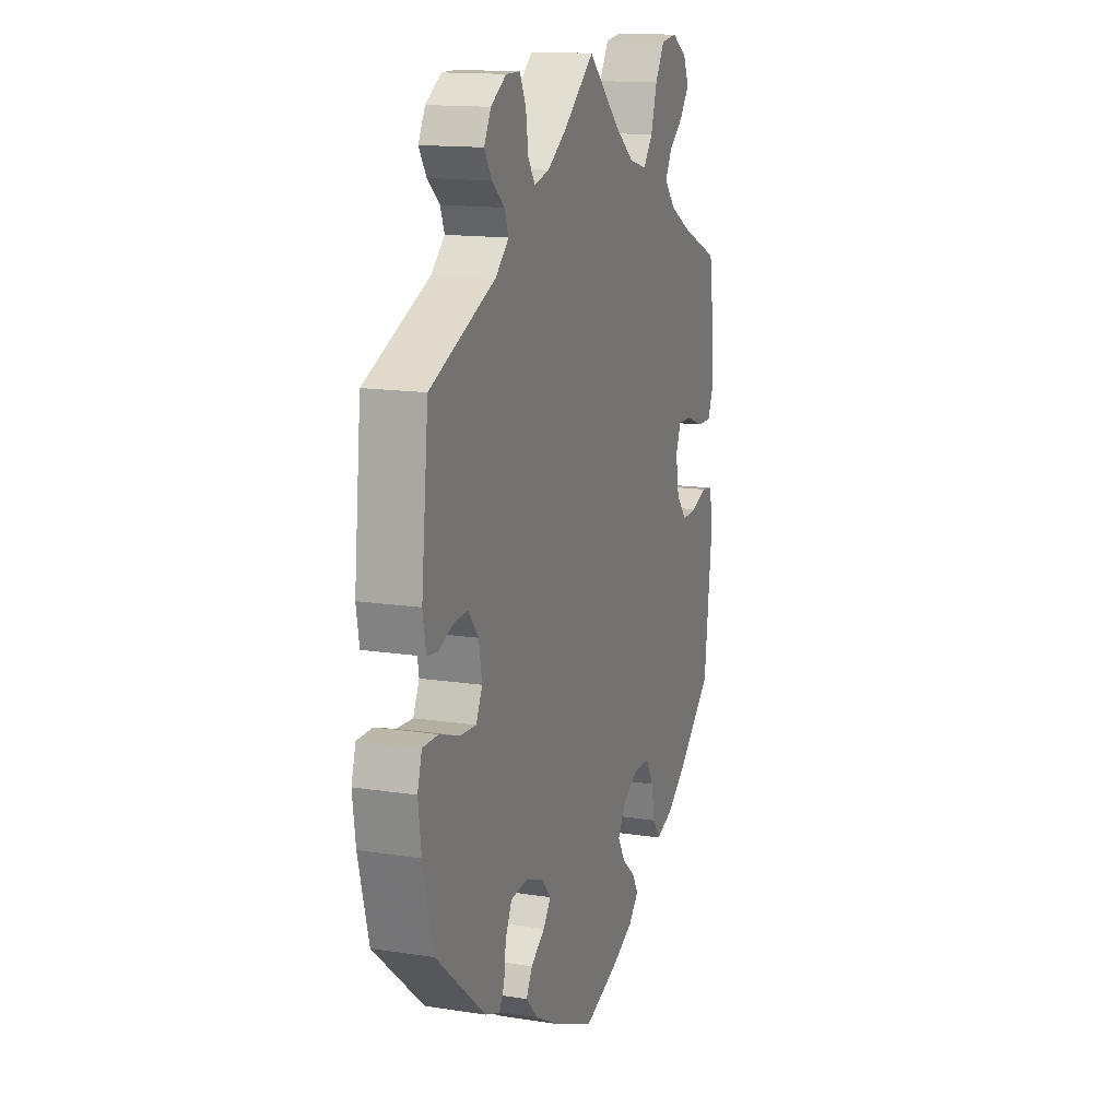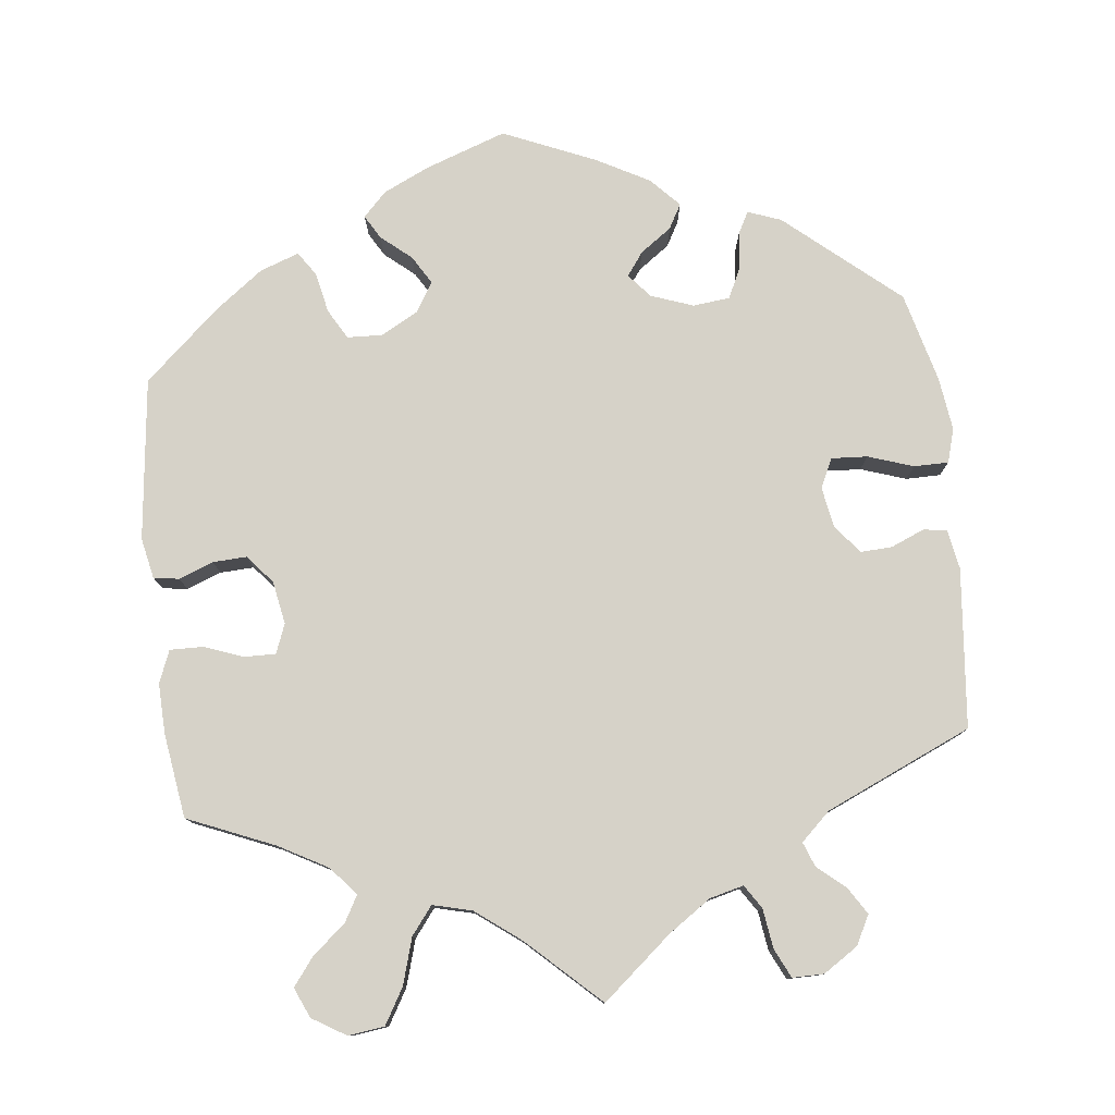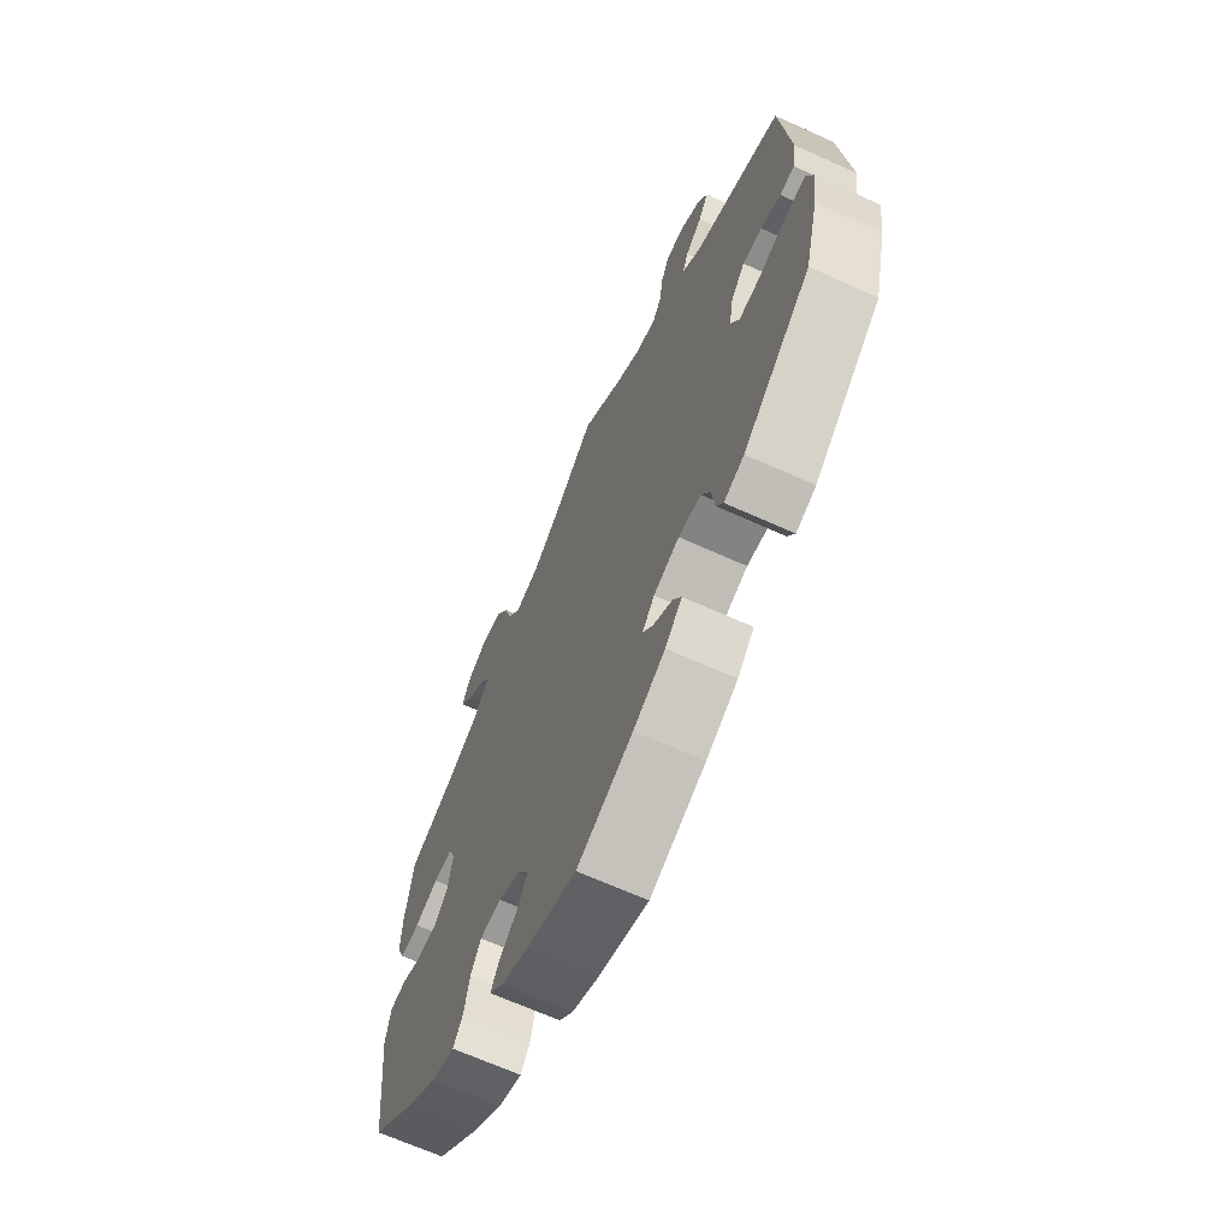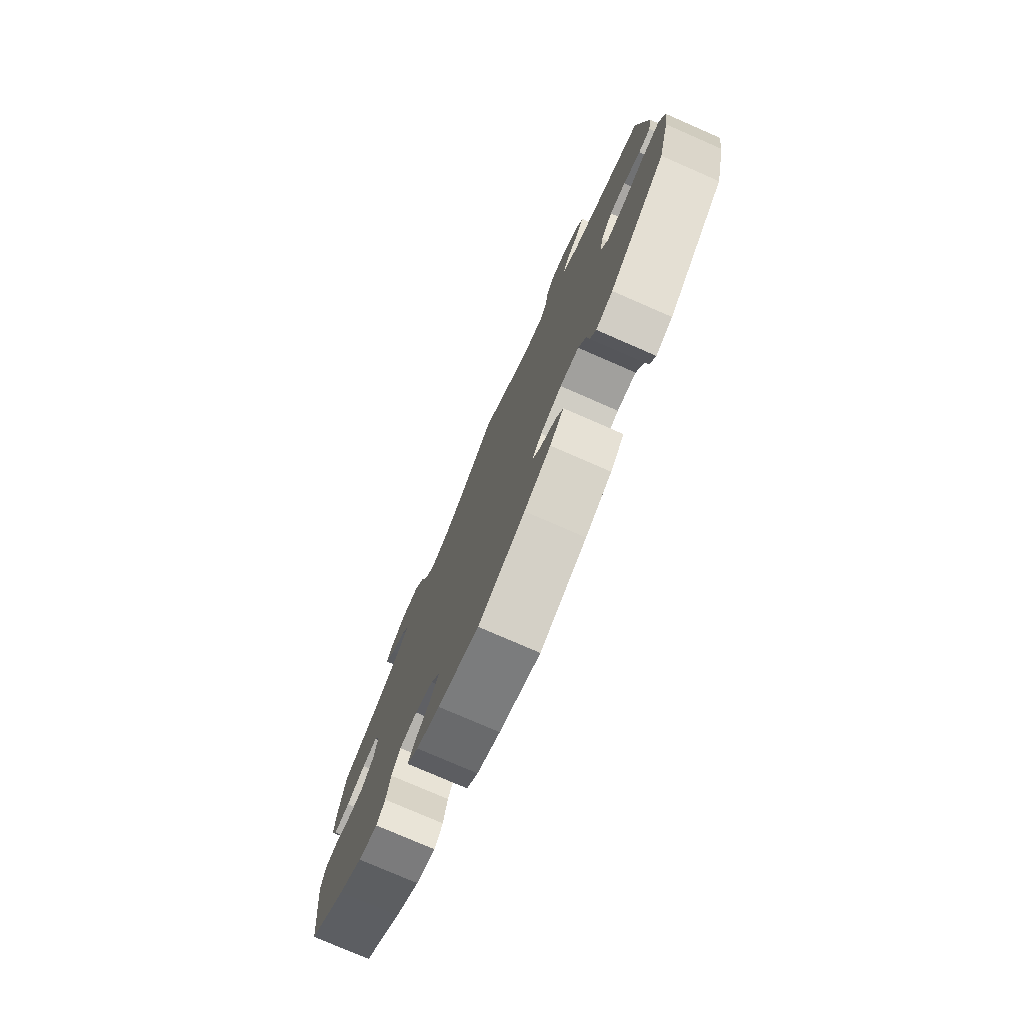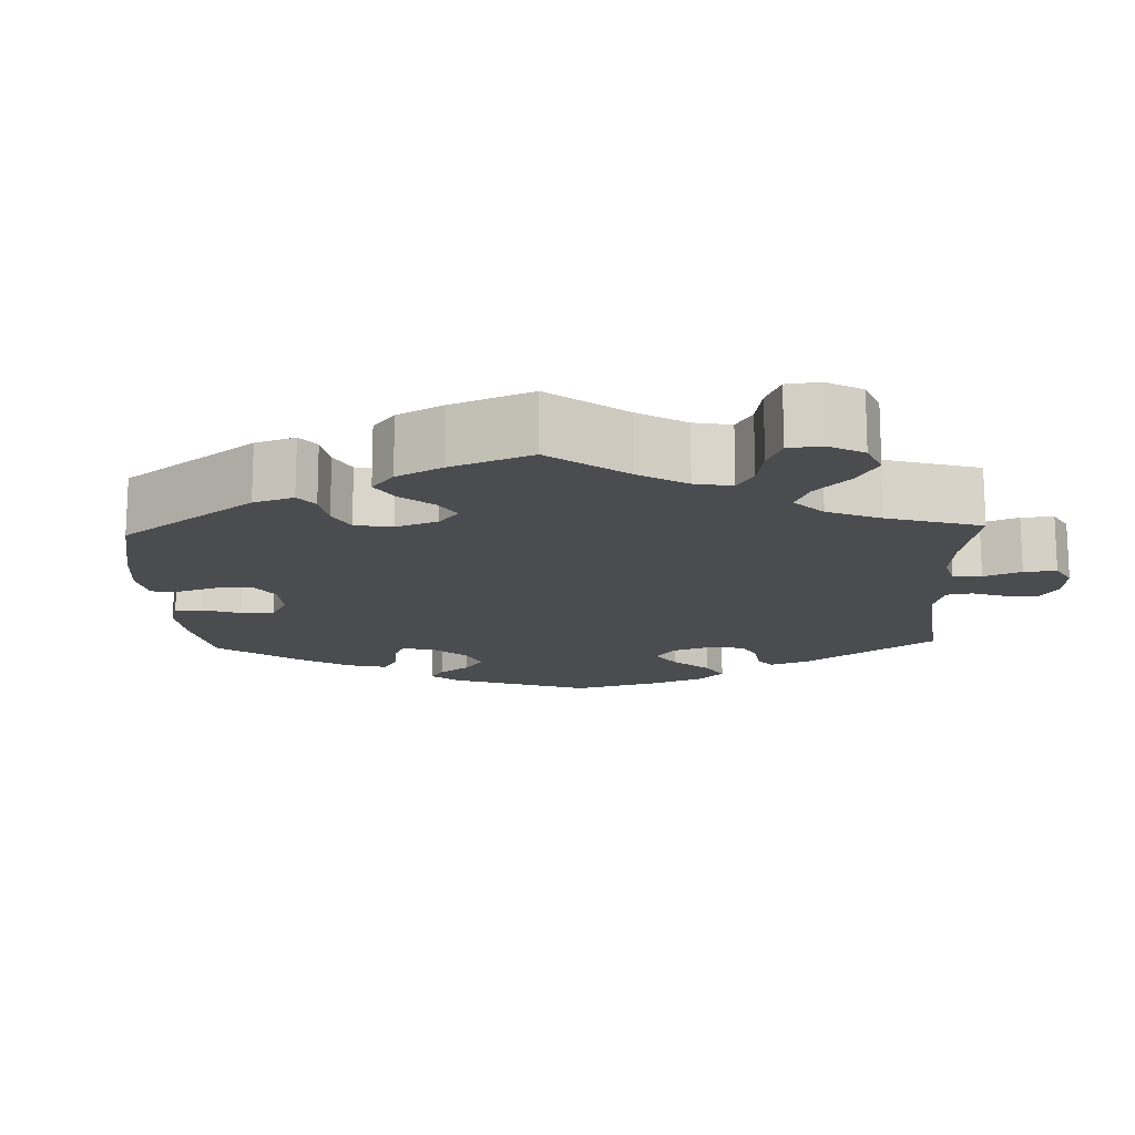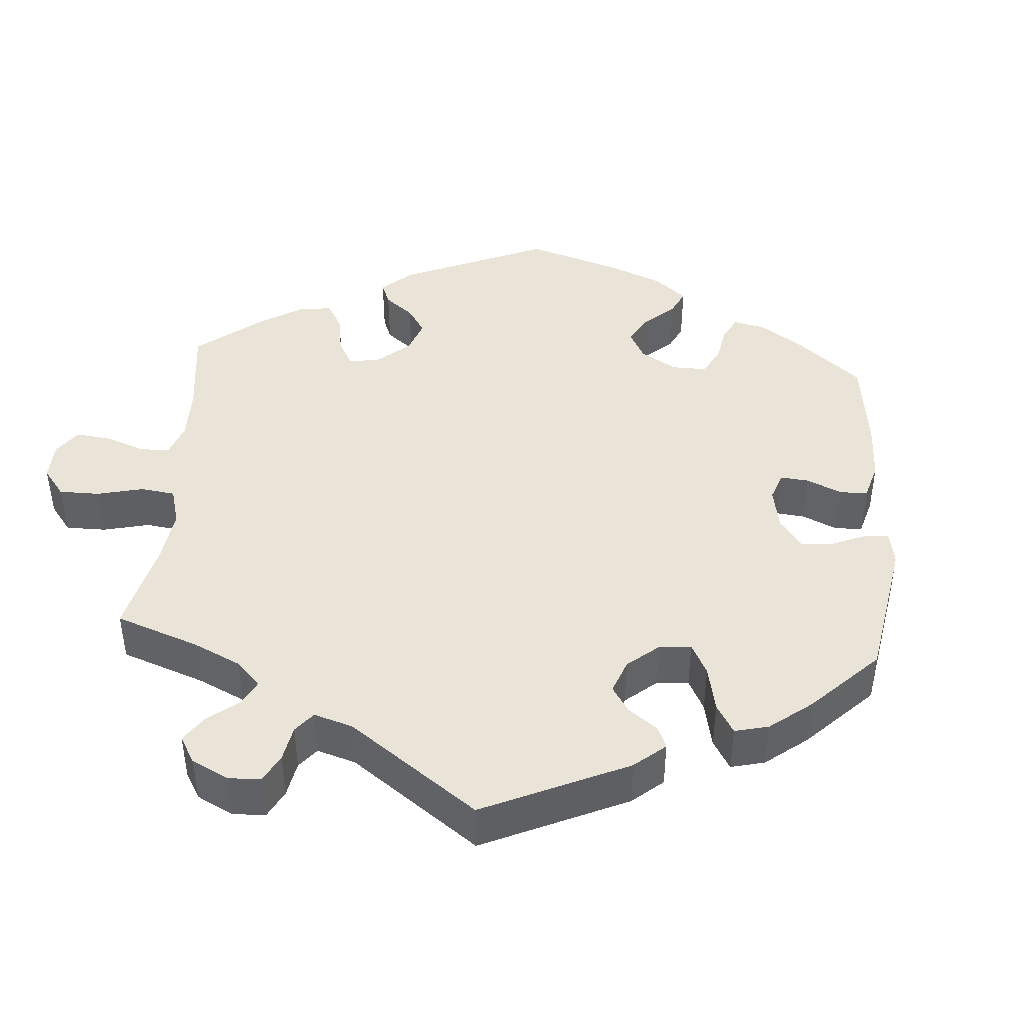
<metadata>
{"format":"obj","ext":"obj","renderer":"f3d","projection":"perspective","resolution":1024,"background":"white","views":[{"elev":14.5,"azim":108.8,"up":"+Z"},{"elev":78.4,"azim":-6.6,"up":"+Y"},{"elev":-66.8,"azim":65.6,"up":"+Z"},{"elev":-77.5,"azim":66.5,"up":"+Z"},{"elev":-15.1,"azim":-57.6,"up":"+Y"},{"elev":43.1,"azim":64.2,"up":"+Y"}]}
</metadata>
<code>
v -0.526 0.07 -0.077
v -0.515 0.07 -0.024
v -0.482 0.07 -0.019
v -0.437 0.07 -0.036
v -0.393 0.07 -0.038
v -0.362 0.07 -0.001
v -0.352 0.07 0.055
v -0.367 0.07 0.093
v -0.408 0.07 0.092
v -0.459 0.07 0.073
v -0.502 0.07 0.072
v -0.519 0.07 0.114
v -0.517 0.07 0.179
v -0.501 0.07 0.289
v -0.388 0.07 0.337
v -0.325 0.07 0.372
v -0.293 0.07 0.409
v -0.313 0.07 0.444
v -0.355 0.07 0.478
v -0.383 0.07 0.515
v -0.366 0.07 0.554
v -0.322 0.07 0.581
v -0.275 0.07 0.575
v -0.248 0.07 0.529
v -0.23 0.07 0.469
v -0.202 0.07 0.433
v -0.151 0.07 0.446
v -0.092 0.07 0.491
v 0 0.07 0.578
v 0.09 0.07 0.503
v 0.146 0.07 0.465
v 0.19 0.07 0.454
v 0.21 0.07 0.485
v 0.217 0.07 0.536
v 0.235 0.07 0.574
v 0.276 0.07 0.574
v 0.321 0.07 0.545
v 0.341 0.07 0.507
v 0.319 0.07 0.472
v 0.283 0.07 0.441
v 0.271 0.07 0.409
v 0.31 0.07 0.373
v 0.5 0.07 0.29
v 0.521 0.07 0.083
v 0.512 0.07 0.031
v 0.481 0.07 0.027
v 0.438 0.07 0.045
v 0.397 0.07 0.047
v 0.367 0.07 0.01
v 0.358 0.07 -0.043
v 0.376 0.07 -0.081
v 0.423 0.07 -0.078
v 0.482 0.07 -0.058
v 0.527 0.07 -0.058
v 0.54 0.07 -0.102
v 0.531 0.07 -0.171
v 0.501 0.07 -0.288
v 0.355 0.07 -0.413
v 0.312 0.07 -0.429
v 0.297 0.07 -0.401
v 0.291 0.07 -0.352
v 0.272 0.07 -0.313
v 0.224 0.07 -0.308
v 0.169 0.07 -0.328
v 0.143 0.07 -0.359
v 0.165 0.07 -0.389
v 0.206 0.07 -0.418
v 0.224 0.07 -0.45
v 0.188 0.07 -0.488
v 0.12 0.07 -0.525
v 0 0.07 -0.577
v -0.106 0.07 -0.54
v -0.166 0.07 -0.512
v -0.196 0.07 -0.481
v -0.178 0.07 -0.45
v -0.139 0.07 -0.417
v -0.117 0.07 -0.38
v -0.141 0.07 -0.341
v -0.189 0.07 -0.315
v -0.235 0.07 -0.317
v -0.257 0.07 -0.356
v -0.268 0.07 -0.409
v -0.289 0.07 -0.44
v -0.34 0.07 -0.422
v -0.402 0.07 -0.376
v -0.501 0.07 -0.288
v -0.526 0 -0.077
v -0.515 0 -0.024
v -0.482 0 -0.019
v -0.437 0 -0.036
v -0.393 0 -0.038
v -0.362 0 -0.001
v -0.352 0 0.055
v -0.367 0 0.093
v -0.408 0 0.092
v -0.459 0 0.073
v -0.502 0 0.072
v -0.519 0 0.114
v -0.517 0 0.179
v -0.501 0 0.289
v -0.388 0 0.337
v -0.325 0 0.372
v -0.293 0 0.409
v -0.313 0 0.444
v -0.355 0 0.478
v -0.383 0 0.515
v -0.366 0 0.554
v -0.322 0 0.581
v -0.275 0 0.575
v -0.248 0 0.529
v -0.23 0 0.469
v -0.202 0 0.433
v -0.151 0 0.446
v -0.092 0 0.491
v 0 0 0.578
v 0.09 0 0.503
v 0.146 0 0.465
v 0.19 0 0.454
v 0.21 0 0.485
v 0.217 0 0.536
v 0.235 0 0.574
v 0.276 0 0.574
v 0.321 0 0.545
v 0.341 0 0.507
v 0.319 0 0.472
v 0.283 0 0.441
v 0.271 0 0.409
v 0.31 0 0.373
v 0.5 0 0.29
v 0.521 0 0.083
v 0.512 0 0.031
v 0.481 0 0.027
v 0.438 0 0.045
v 0.397 0 0.047
v 0.367 0 0.01
v 0.358 0 -0.043
v 0.376 0 -0.081
v 0.423 0 -0.078
v 0.482 0 -0.058
v 0.527 0 -0.058
v 0.54 0 -0.102
v 0.531 0 -0.171
v 0.501 0 -0.288
v 0.355 0 -0.413
v 0.312 0 -0.429
v 0.297 0 -0.401
v 0.291 0 -0.352
v 0.272 0 -0.313
v 0.224 0 -0.308
v 0.169 0 -0.328
v 0.143 0 -0.359
v 0.165 0 -0.389
v 0.206 0 -0.418
v 0.224 0 -0.45
v 0.188 0 -0.488
v 0.12 0 -0.525
v 0 0 -0.577
v -0.106 0 -0.54
v -0.166 0 -0.512
v -0.196 0 -0.481
v -0.178 0 -0.45
v -0.139 0 -0.417
v -0.117 0 -0.38
v -0.141 0 -0.341
v -0.189 0 -0.315
v -0.235 0 -0.317
v -0.257 0 -0.356
v -0.268 0 -0.409
v -0.289 0 -0.44
v -0.34 0 -0.422
v -0.402 0 -0.376
v -0.501 0 -0.288
f 81 82 83 84
f 80 81 84 85
f 73 74 75 76
f 73 76 77
f 72 73 77
f 71 72 77
f 70 71 77
f 69 70 77 78
f 66 67 68 69
f 65 66 69 78
f 58 59 60 61
f 58 61 62
f 57 58 62
f 56 57 62 63
f 52 53 54 55
f 51 52 55 56
f 44 45 46 47
f 42 43 44 47
f 41 42 47 48
f 37 38 39 40
f 37 40 41
f 36 37 41
f 33 34 35 36
f 32 33 36 41
f 31 32 41 48
f 28 29 30
f 27 28 30 31
f 26 27 31 48
f 22 23 24 25
f 22 25 26
f 21 22 26
f 18 19 20 21
f 17 18 21 26
f 16 17 26 48
f 12 13 14 15
f 9 10 11 12
f 8 9 12 15
f 7 8 15 16
f 1 2 3 4
f 1 4 5
f 80 85 86 1
f 64 65 78 79
f 56 63 64 79
f 51 56 79 80
f 50 51 80 1
f 7 16 48 49
f 6 7 49 50
f 5 6 50
f 1 5 50
f 170 169 168 167
f 171 170 167 166
f 162 161 160 159
f 163 162 159
f 163 159 158
f 163 158 157
f 163 157 156
f 164 163 156 155
f 155 154 153 152
f 164 155 152 151
f 147 146 145 144
f 148 147 144
f 148 144 143
f 149 148 143 142
f 141 140 139 138
f 142 141 138 137
f 133 132 131 130
f 133 130 129 128
f 134 133 128 127
f 126 125 124 123
f 127 126 123
f 127 123 122
f 122 121 120 119
f 127 122 119 118
f 134 127 118 117
f 116 115 114
f 117 116 114 113
f 134 117 113 112
f 111 110 109 108
f 112 111 108
f 112 108 107
f 107 106 105 104
f 112 107 104 103
f 134 112 103 102
f 101 100 99 98
f 98 97 96 95
f 101 98 95 94
f 102 101 94 93
f 90 89 88 87
f 91 90 87
f 87 172 171 166
f 165 164 151 150
f 165 150 149 142
f 166 165 142 137
f 87 166 137 136
f 135 134 102 93
f 136 135 93 92
f 136 92 91
f 136 91 87
f 1 87 88 2
f 2 88 89 3
f 3 89 90 4
f 4 90 91 5
f 5 91 92 6
f 6 92 93 7
f 7 93 94 8
f 8 94 95 9
f 9 95 96 10
f 10 96 97 11
f 11 97 98 12
f 12 98 99 13
f 13 99 100 14
f 14 100 101 15
f 15 101 102 16
f 16 102 103 17
f 17 103 104 18
f 18 104 105 19
f 19 105 106 20
f 20 106 107 21
f 21 107 108 22
f 22 108 109 23
f 23 109 110 24
f 24 110 111 25
f 25 111 112 26
f 26 112 113 27
f 27 113 114 28
f 28 114 115 29
f 29 115 116 30
f 30 116 117 31
f 31 117 118 32
f 32 118 119 33
f 33 119 120 34
f 34 120 121 35
f 35 121 122 36
f 36 122 123 37
f 37 123 124 38
f 38 124 125 39
f 39 125 126 40
f 40 126 127 41
f 41 127 128 42
f 42 128 129 43
f 43 129 130 44
f 44 130 131 45
f 45 131 132 46
f 46 132 133 47
f 47 133 134 48
f 48 134 135 49
f 49 135 136 50
f 50 136 137 51
f 51 137 138 52
f 52 138 139 53
f 53 139 140 54
f 54 140 141 55
f 55 141 142 56
f 56 142 143 57
f 57 143 144 58
f 58 144 145 59
f 59 145 146 60
f 60 146 147 61
f 61 147 148 62
f 62 148 149 63
f 63 149 150 64
f 64 150 151 65
f 65 151 152 66
f 66 152 153 67
f 67 153 154 68
f 68 154 155 69
f 69 155 156 70
f 70 156 157 71
f 71 157 158 72
f 72 158 159 73
f 73 159 160 74
f 74 160 161 75
f 75 161 162 76
f 76 162 163 77
f 77 163 164 78
f 78 164 165 79
f 79 165 166 80
f 80 166 167 81
f 81 167 168 82
f 82 168 169 83
f 83 169 170 84
f 84 170 171 85
f 85 171 172 86
f 86 172 87 1

</code>
